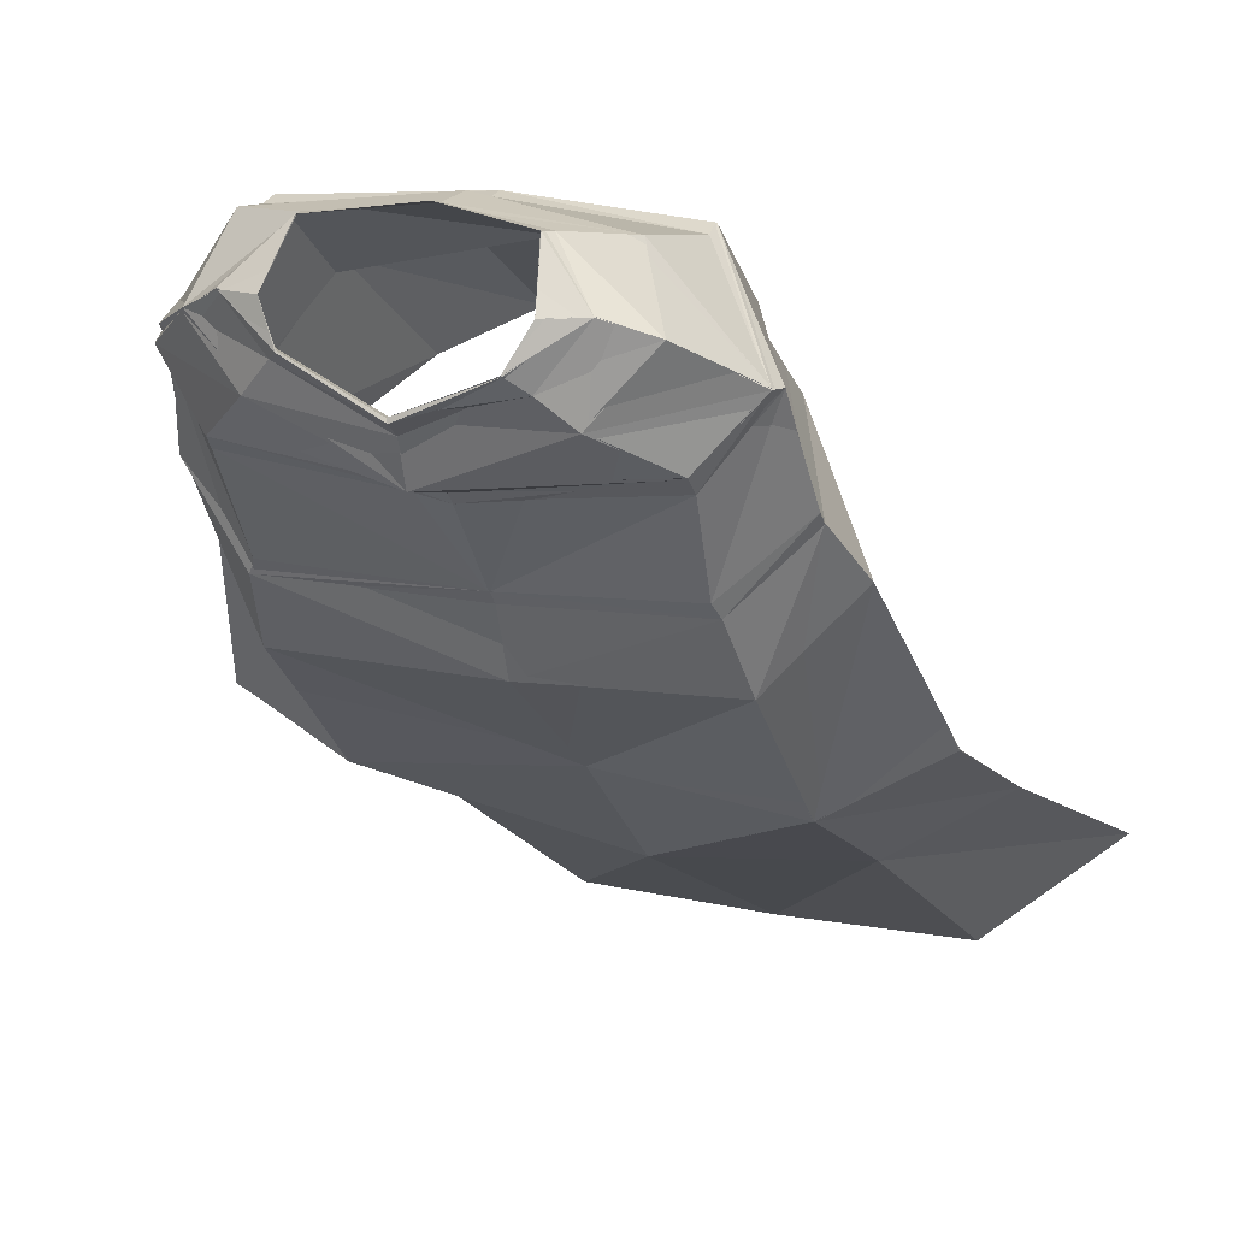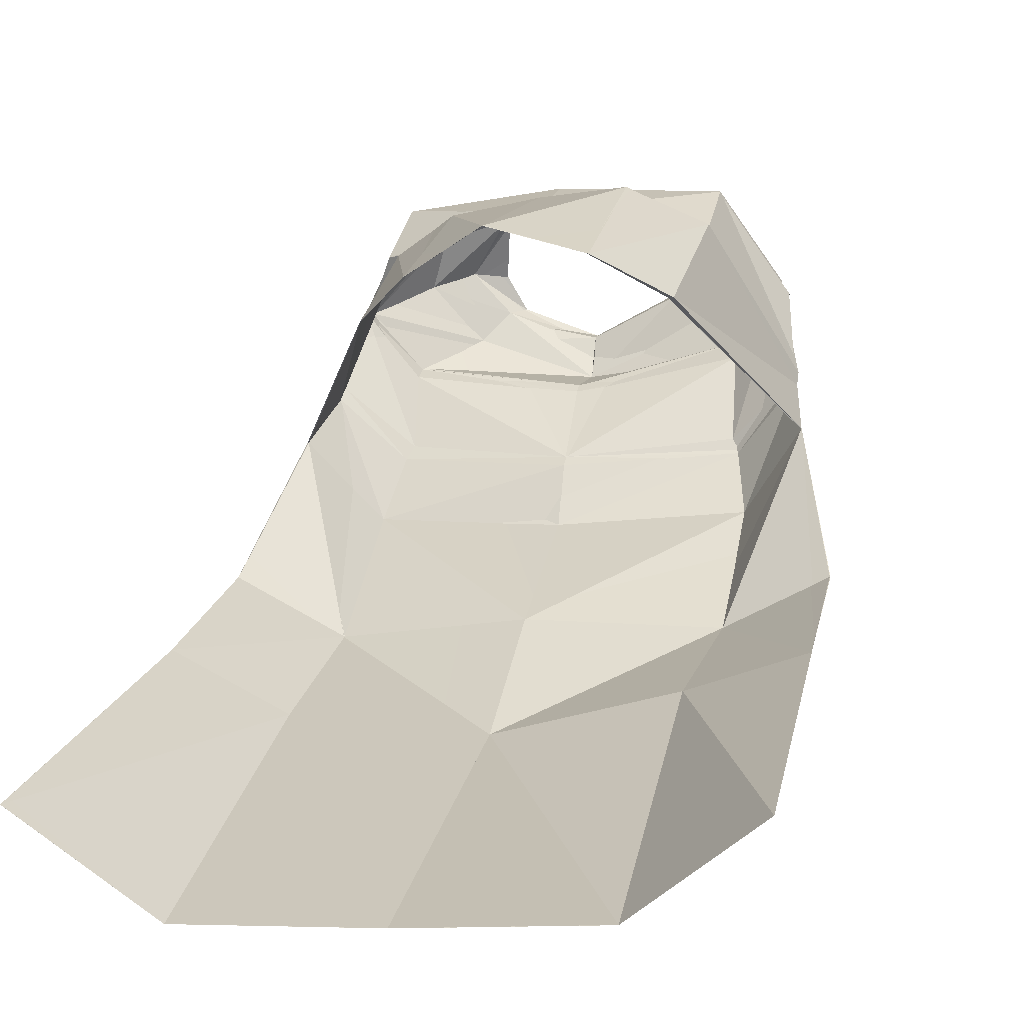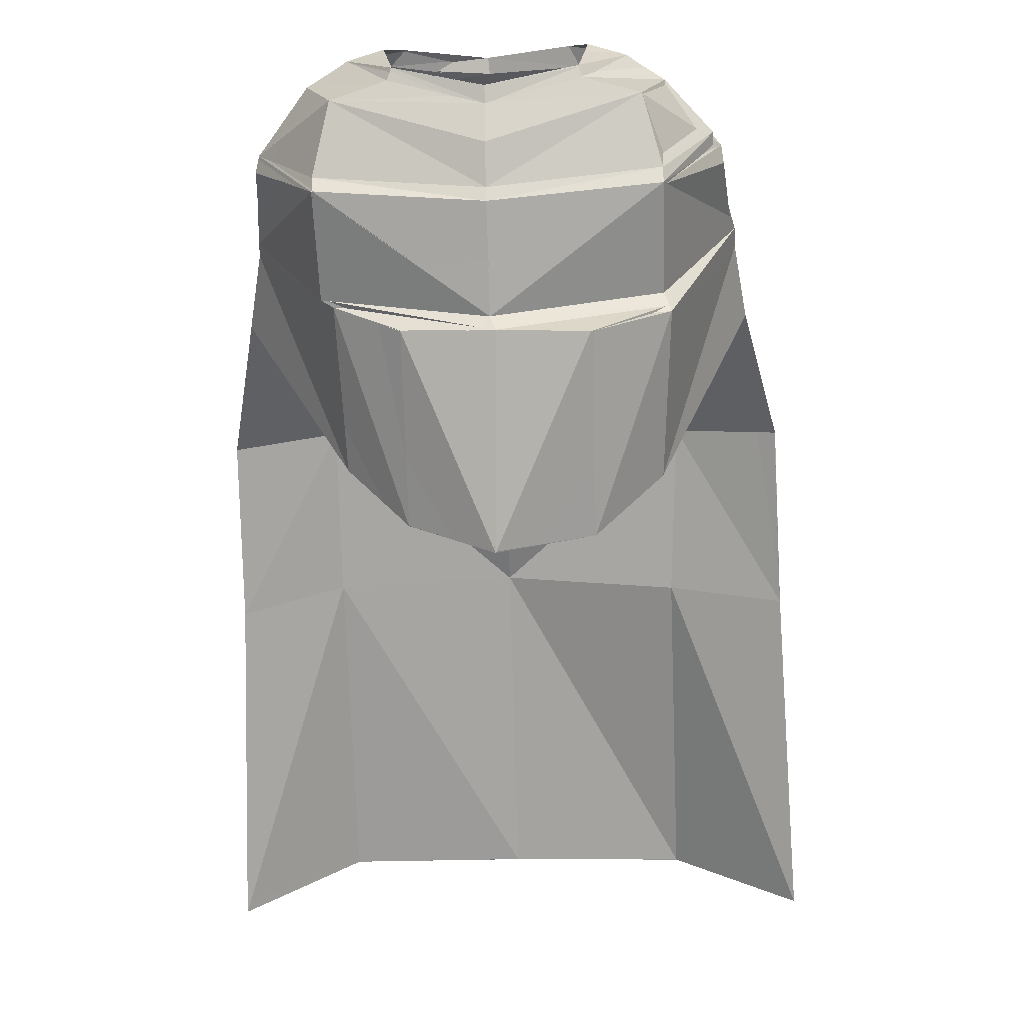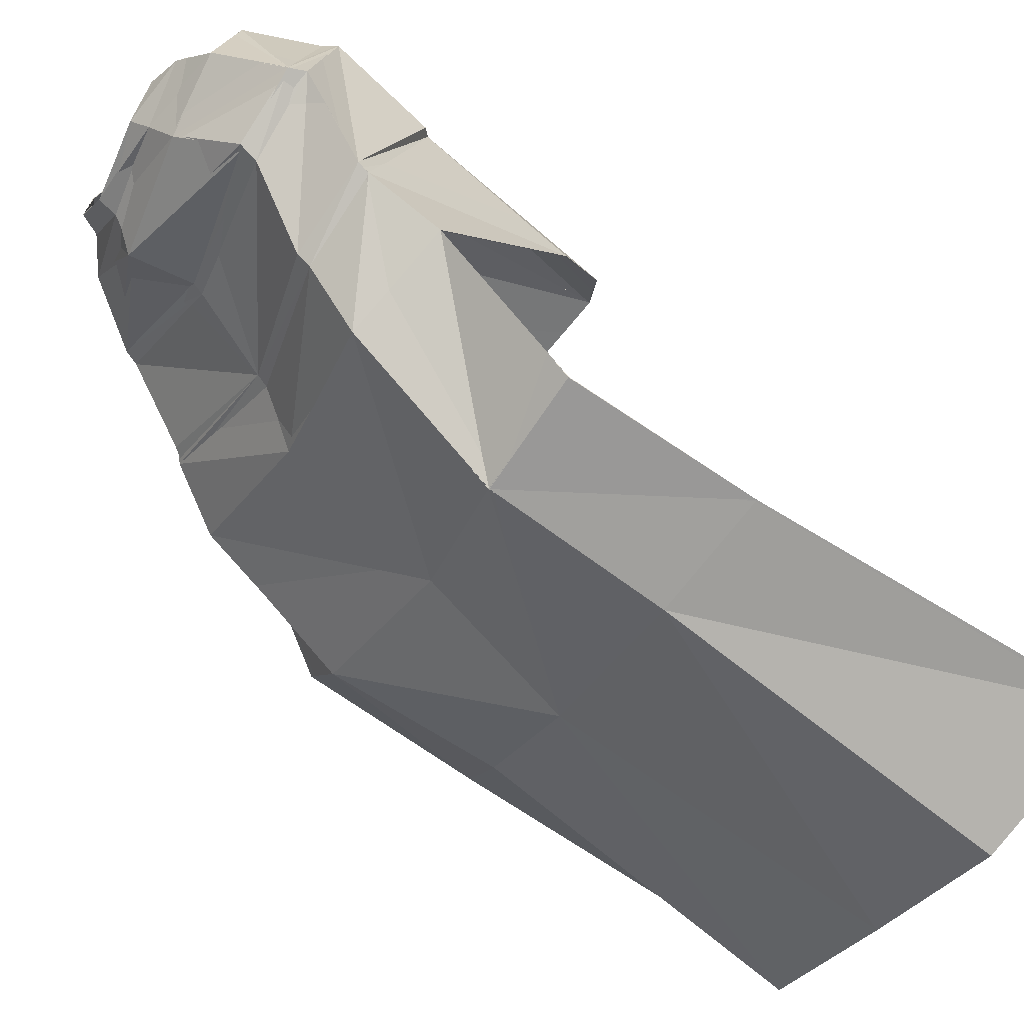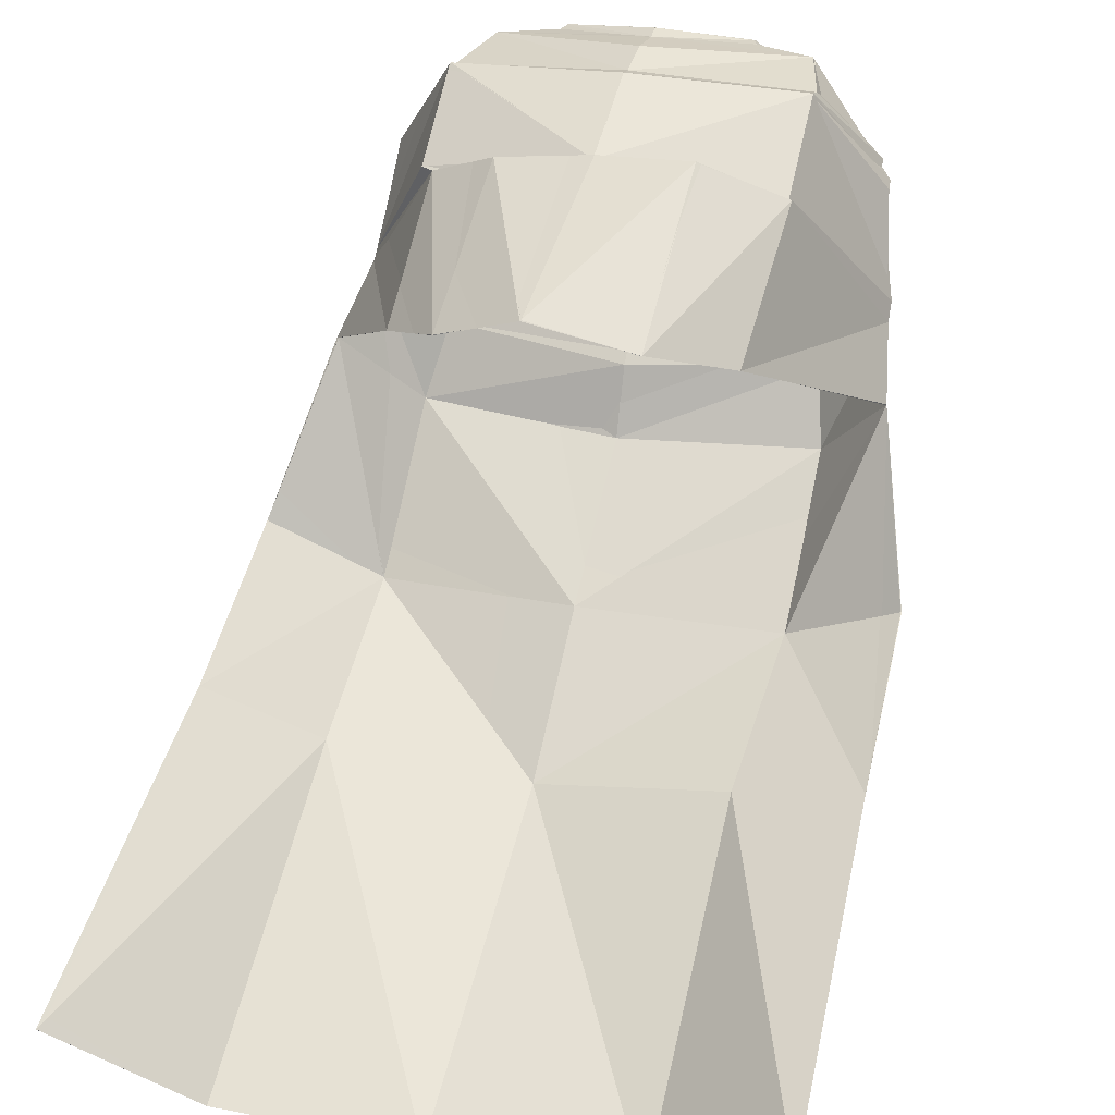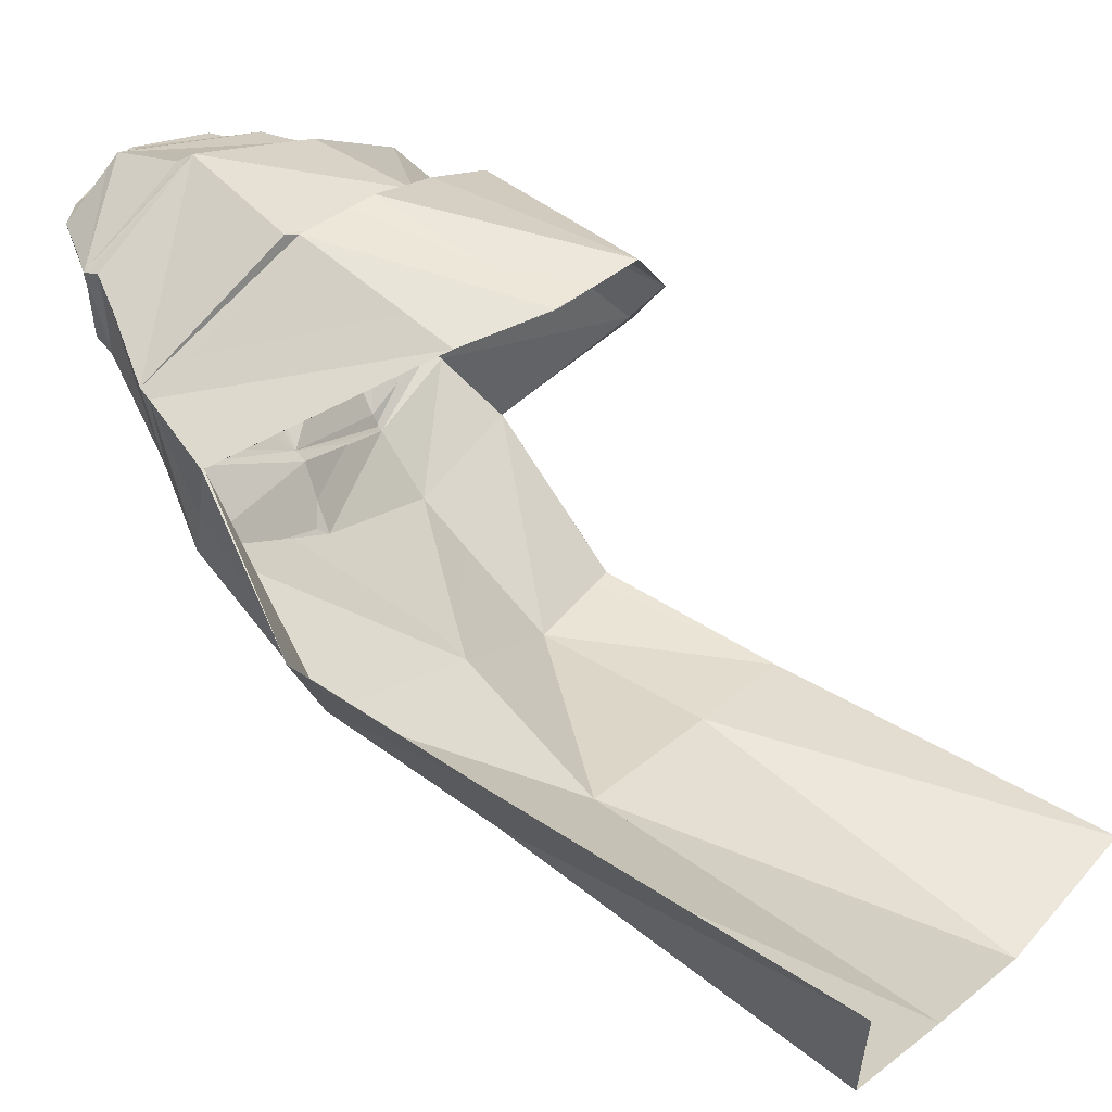
<metadata>
{"format":"obj","ext":"obj","renderer":"f3d","projection":"perspective","resolution":1024,"background":"white","views":[{"elev":14.2,"azim":-157.3,"up":"+Z"},{"elev":-5.0,"azim":15.1,"up":"+Z"},{"elev":-9.3,"azim":2.0,"up":"+Y"},{"elev":-30.3,"azim":-113.2,"up":"+Z"},{"elev":29.0,"azim":17.0,"up":"+Z"},{"elev":8.4,"azim":-62.0,"up":"+Z"}]}
</metadata>
<code>
o Capa_Run_Neutral_Cylinder.004
v 0.1619 2.418 0.2121
v 0.1411 2.456 0.2163
v 0.2403 2.417 0.2794
v 0.1755 2.436 0.2797
v 0.1648 2.342 0.37
v 0.1592 2.361 0.3696
v 0.2196 2.401 0.1648
v 0.3139 2.379 0.2477
v 0.2695 2.314 0.3677
v 0.3075 2.33 0.1006
v 0.4008 2.293 0.2097
v 0.3056 2.183 0.3555
v 0.3164 2.207 -0.1052
v 0.4495 2.171 0.01268
v 0.3084 1.986 0.2458
v 0.354 2.126 -0.2552
v 0.4755 2.033 -0.1102
v 0.3087 1.687 0.08316
v 0.3544 1.882 -0.4808
v 0.5507 1.86 -0.3944
v 0.344 1.57 -0.5988
v 0.5659 1.533 -0.5374
v 0.1859 1.568 0.1444
v 0.3057 2.152 0.3641
v 0.4007 2.266 0.2015
v 0.3086 2.286 0.06401
v 0.3214 1.949 0.2608
v 0.451 2.143 -0.01419
v 0.3329 2.198 -0.1345
v 0.1791 1.897 0.3265
v 0.3608 1.011 -0.9459
v 0.6038 0.9206 -0.785
v 0.1692 2.424 0.199
v 0.1415 2.457 0.2138
v 0.2453 2.414 0.2807
v 0.1757 2.435 0.2792
v 0.1666 2.34 0.3685
v 0.1598 2.364 0.3696
v 0.2219 2.402 0.1464
v 0.3199 2.372 0.2424
v 0.273 2.311 0.3642
v 0.3242 2.315 0.07241
v 0.4169 2.278 0.181
v 0.3058 2.176 0.3477
v 0.3186 2.211 -0.11
v 0.4443 2.162 0.006133
v 0.3059 1.984 0.2404
v 0.3525 2.124 -0.2538
v 0.4749 2.032 -0.1115
v 0.2979 1.69 0.0837
v 0.355 1.885 -0.4847
v 0.5495 1.859 -0.394
v 0.3482 1.576 -0.6138
v 0.5653 1.533 -0.5379
v 0.1821 1.567 0.1449
v 0.3057 2.149 0.3603
v 0.4212 2.245 0.178
v 0.328 2.294 0.05244
v 0.3101 1.958 0.2578
v 0.4463 2.141 -0.01256
v 0.3283 2.195 -0.1346
v 0.1788 1.897 0.3278
v 0.3608 1.01 -0.9463
v 0.6039 0.9207 -0.785
v -0.005916 2.434 0.1377
v -0.00834 2.462 0.1456
v -0.1859 2.431 0.179
v -0.1563 2.456 0.205
v -0.257 2.411 0.2735
v -0.1909 2.433 0.2707
v -0.1746 2.341 0.3624
v -0.1692 2.365 0.3651
v -0.002076 2.291 0.3833
v -0.004542 2.323 0.3887
v -0.004985 2.404 0.04356
v -0.2355 2.401 0.1322
v -0.3297 2.368 0.2443
v -0.2782 2.308 0.3585
v -0.003006 2.22 0.3905
v -0.002494 2.285 0.01908
v -0.3349 2.306 0.06642
v -0.4264 2.269 0.1759
v -0.3078 2.173 0.345
v -0.001368 2.143 0.3745
v -0.00077 2.161 -0.1357
v -0.3165 2.195 -0.1023
v -0.4447 2.148 0.01071
v -0.3003 1.981 0.2347
v 0.003637 1.932 0.2994
v -2.5e-05 2.099 -0.2728
v -0.3537 2.113 -0.2525
v -0.4778 2.018 -0.1115
v -0.2673 1.702 0.06696
v 0.008452 1.53 0.1942
v 0.002483 1.838 -0.4632
v -0.3534 1.882 -0.4889
v -0.5431 1.828 -0.3795
v 0.002514 1.602 -0.6703
v -0.3507 1.579 -0.6354
v -0.5419 1.509 -0.5241
v -0.1501 1.589 0.1234
v -0.002551 2.269 0.001911
v -0.3058 2.144 0.3564
v -0.4321 2.237 0.1742
v -0.3348 2.279 0.04728
v -0.000922 2.117 0.3795
v -0.000838 2.144 -0.1534
v 0.01304 1.903 0.3175
v -0.2779 1.967 0.2326
v -0.4495 2.132 -0.01241
v -0.3275 2.177 -0.1298
v -0.1549 1.908 0.2941
v 0.01072 1.012 -0.9572
v -0.3415 1.006 -0.9567
v -0.5627 0.8977 -0.7762
v -0.008071 2.433 0.1178
v -0.01168 2.464 0.1387
v -0.1844 2.429 0.1952
v -0.1585 2.456 0.2041
v -0.2553 2.41 0.275
v -0.1909 2.434 0.2712
v -0.1769 2.342 0.363
v -0.1678 2.364 0.3649
v -0.001742 2.291 0.3828
v -0.004406 2.322 0.3887
v -0.004996 2.396 0.05133
v -0.2343 2.402 0.1355
v -0.3314 2.372 0.2462
v -0.2768 2.308 0.3587
v -0.00275 2.219 0.3903
v -0.005275 2.285 0.02012
v -0.3366 2.314 0.07018
v -0.4257 2.267 0.1778
v -0.308 2.171 0.3427
v -0.001714 2.143 0.3742
v -0.001998 2.161 -0.1357
v -0.3259 2.204 -0.1111
v -0.4489 2.149 0.004544
v -0.3019 1.98 0.2347
v 0.002314 1.932 0.2995
v -0.000362 2.097 -0.2722
v -0.3544 2.116 -0.2558
v -0.4739 2.016 -0.1101
v -0.2663 1.703 0.06691
v 0.009772 1.532 0.1951
v 0.00123 1.838 -0.4637
v -0.3547 1.88 -0.4893
v -0.543 1.828 -0.3803
v 0.002605 1.602 -0.6708
v -0.3514 1.58 -0.6389
v -0.5414 1.509 -0.5243
v -0.1506 1.59 0.1242
v -0.004761 2.268 0.005191
v -0.3075 2.144 0.3553
v -0.4293 2.235 0.1749
v -0.3366 2.285 0.04383
v -0.000727 2.117 0.3791
v -0.002397 2.145 -0.156
v 0.01328 1.903 0.3181
v -0.2795 1.967 0.2349
v -0.4491 2.131 -0.01455
v -0.3341 2.185 -0.1352
v -0.1543 1.909 0.2936
v 0.01064 1.012 -0.9574
v -0.3415 1.006 -0.9568
v -0.5625 0.8978 -0.7762
f 65 1 66
f 1 3 2
f 3 5 6
f 5 73 6
f 5 9 73
f 3 8 5
f 1 7 8
f 65 75 1
f 9 12 84
f 8 11 12
f 7 10 11
f 75 80 10
f 24 15 89
f 25 14 24
f 26 13 25
f 102 85 26
f 30 23 94
f 28 17 18
f 29 16 28
f 107 90 29
f 16 19 17
f 90 95 16
f 19 21 22
f 95 98 19
f 27 18 23
f 11 25 24
f 10 26 11
f 80 102 10
f 12 24 106
f 14 28 27
f 13 29 14
f 85 107 29
f 27 30 108
f 22 21 32
f 21 98 31
f 116 117 33
f 33 34 35
f 35 36 38
f 37 38 124
f 37 124 41
f 35 37 40
f 33 35 40
f 116 33 39
f 41 130 135
f 40 41 43
f 39 40 43
f 126 39 42
f 56 157 140
f 57 56 46
f 58 57 45
f 153 58 136
f 62 159 145
f 60 59 50
f 61 60 48
f 158 61 141
f 48 49 51
f 141 48 146
f 51 52 54
f 146 51 149
f 59 62 55
f 43 44 56
f 42 43 57
f 131 42 153
f 44 135 157
f 46 47 59
f 45 46 61
f 136 45 61
f 59 159 62
f 54 64 53
f 53 63 149
f 6 74 38
f 94 23 145
f 32 31 63
f 2 4 34
f 66 2 117
f 4 6 38
f 18 17 50
f 17 20 52
f 22 32 54
f 31 113 164
f 23 18 55
f 20 22 52
f 65 66 67
f 67 68 69
f 69 70 72
f 71 72 73
f 71 73 78
f 69 71 77
f 67 69 77
f 65 67 76
f 78 79 84
f 77 78 82
f 76 77 82
f 75 76 81
f 103 106 89
f 104 103 87
f 105 104 86
f 102 105 85
f 112 108 94
f 110 109 93
f 111 110 91
f 107 111 91
f 91 92 96
f 90 91 95
f 96 97 100
f 95 96 98
f 109 112 101
f 82 83 103
f 81 82 104
f 80 81 102
f 83 84 106
f 87 88 109
f 86 87 111
f 85 86 111
f 109 108 112
f 100 115 99
f 99 114 113
f 116 118 117
f 118 120 119
f 120 122 123
f 122 124 123
f 122 129 124
f 120 128 122
f 118 127 128
f 116 126 118
f 129 134 135
f 128 133 129
f 127 132 133
f 126 131 132
f 154 139 140
f 155 138 154
f 156 137 155
f 153 136 156
f 163 152 145
f 161 143 144
f 162 142 161
f 158 141 162
f 142 147 143
f 141 146 142
f 147 150 151
f 146 149 147
f 160 144 152
f 133 155 154
f 132 156 133
f 131 153 132
f 134 154 157
f 138 161 160
f 137 162 138
f 136 158 162
f 160 163 159
f 151 150 166
f 150 149 164
f 72 123 125
f 89 140 108
f 94 145 101
f 73 124 130
f 115 166 165
f 102 153 131
f 68 119 121
f 79 130 135
f 106 157 89
f 66 117 119
f 74 125 124
f 85 136 153
f 113 164 149
f 70 121 72
f 93 144 92
f 92 143 97
f 100 151 115
f 75 126 65
f 114 165 113
f 108 159 94
f 101 152 144
f 80 131 75
f 97 148 100
f 65 116 66
f 84 135 157
f 1 2 66
f 3 4 2
f 4 3 6
f 73 74 6
f 9 79 73
f 8 9 5
f 3 1 8
f 75 7 1
f 79 9 84
f 9 8 12
f 8 7 11
f 7 75 10
f 106 24 89
f 14 15 24
f 13 14 25
f 85 13 26
f 108 30 94
f 27 28 18
f 16 17 28
f 90 16 29
f 19 20 17
f 95 19 16
f 20 19 22
f 98 21 19
f 30 27 23
f 12 11 24
f 26 25 11
f 102 26 10
f 84 12 106
f 15 14 27
f 29 28 14
f 13 85 29
f 15 27 89
f 27 108 89
f 21 31 32
f 98 113 31
f 117 34 33
f 34 36 35
f 37 35 38
f 38 125 124
f 124 130 41
f 37 41 40
f 39 33 40
f 126 116 39
f 44 41 135
f 41 44 43
f 42 39 43
f 131 126 42
f 47 56 140
f 56 47 46
f 57 46 45
f 58 45 136
f 55 62 145
f 49 60 50
f 60 49 48
f 61 48 141
f 49 52 51
f 48 51 146
f 53 51 54
f 51 53 149
f 50 59 55
f 57 43 56
f 58 42 57
f 42 58 153
f 56 44 157
f 60 46 59
f 46 60 61
f 158 136 61
f 47 140 159
f 59 47 159
f 64 63 53
f 63 164 149
f 74 125 38
f 23 55 145
f 64 32 63
f 4 36 34
f 2 34 117
f 36 4 38
f 17 49 50
f 49 17 52
f 32 64 54
f 63 31 164
f 18 50 55
f 22 54 52
f 66 68 67
f 68 70 69
f 71 69 72
f 72 74 73
f 73 79 78
f 71 78 77
f 76 67 77
f 75 65 76
f 83 78 84
f 78 83 82
f 81 76 82
f 80 75 81
f 88 103 89
f 103 88 87
f 104 87 86
f 105 86 85
f 101 112 94
f 92 110 93
f 110 92 91
f 90 107 91
f 92 97 96
f 91 96 95
f 99 96 100
f 96 99 98
f 93 109 101
f 104 82 103
f 105 81 104
f 81 105 102
f 103 83 106
f 110 87 109
f 87 110 111
f 107 85 111
f 88 89 108
f 109 88 108
f 115 114 99
f 98 99 113
f 118 119 117
f 120 121 119
f 121 120 123
f 124 125 123
f 129 130 124
f 128 129 122
f 120 118 128
f 126 127 118
f 130 129 135
f 133 134 129
f 128 127 133
f 127 126 132
f 157 154 140
f 138 139 154
f 137 138 155
f 136 137 156
f 159 163 145
f 160 161 144
f 142 143 161
f 141 142 162
f 147 148 143
f 146 147 142
f 148 147 151
f 149 150 147
f 163 160 152
f 134 133 154
f 156 155 133
f 153 156 132
f 135 134 157
f 139 138 160
f 162 161 138
f 137 136 162
f 139 160 140
f 160 159 140
f 150 165 166
f 165 150 164
f 74 72 125
f 140 159 108
f 145 152 101
f 79 73 130
f 114 115 165
f 80 102 131
f 70 68 121
f 84 79 135
f 157 140 89
f 68 66 119
f 73 74 124
f 102 85 153
f 98 113 149
f 121 123 72
f 144 143 92
f 143 148 97
f 151 166 115
f 126 116 65
f 165 164 113
f 159 145 94
f 93 101 144
f 131 126 75
f 148 151 100
f 116 117 66
f 106 84 157

</code>
